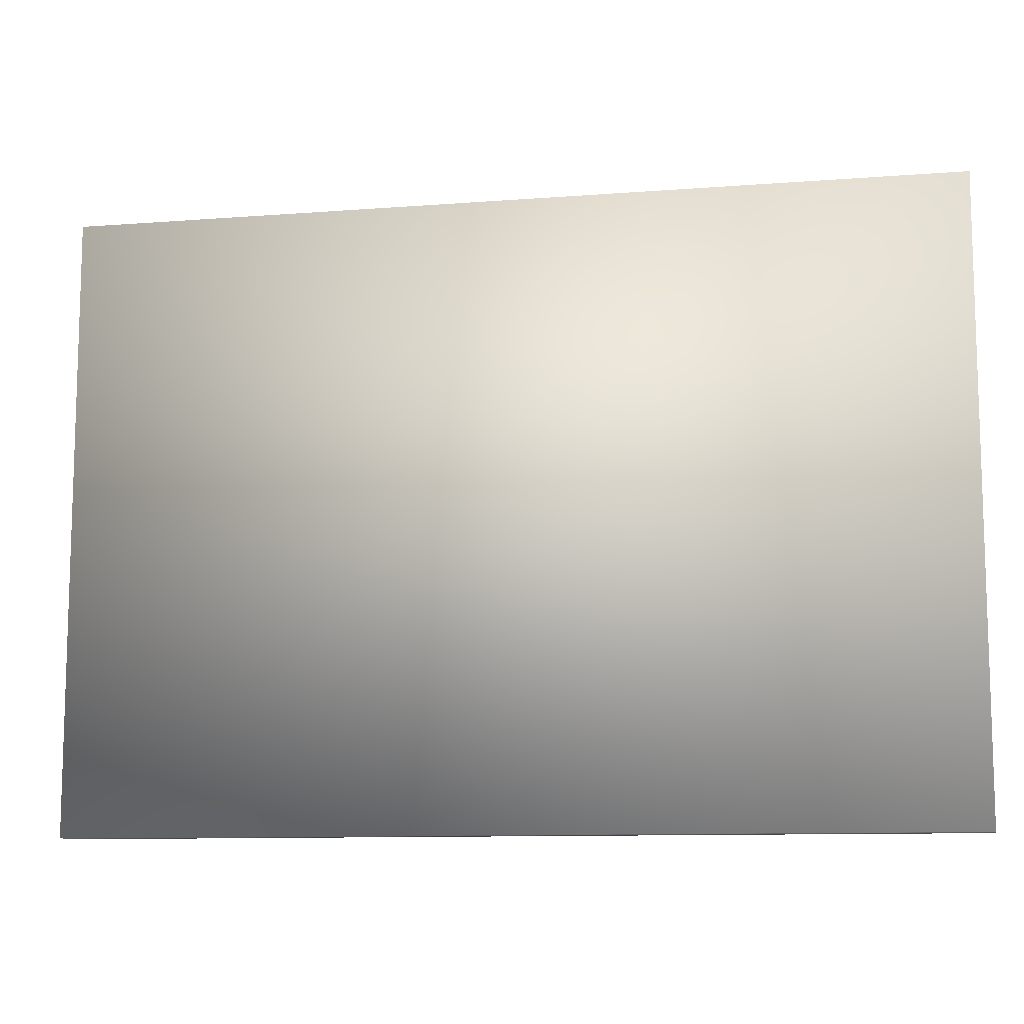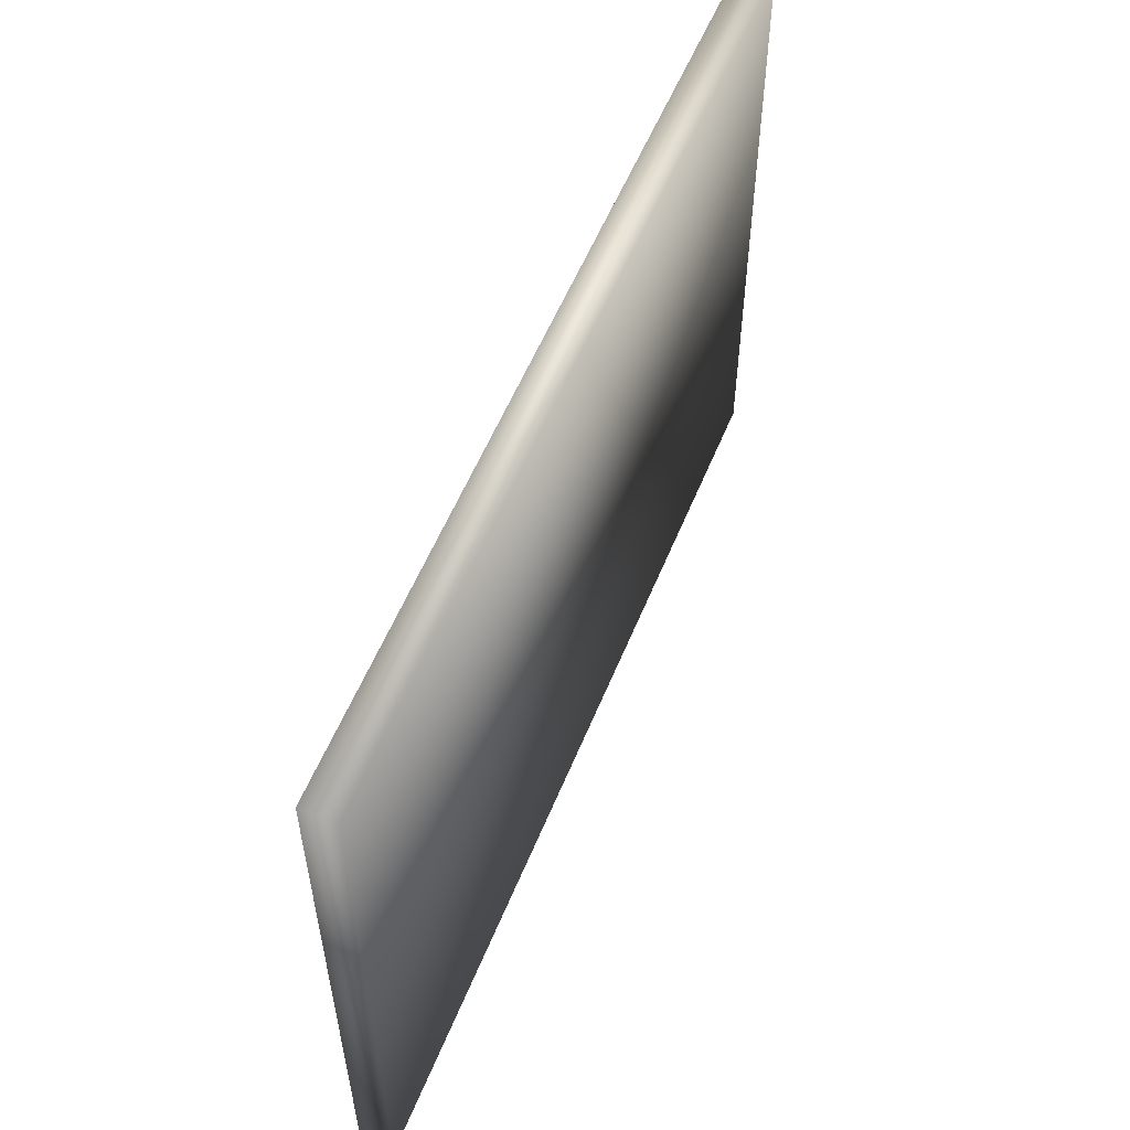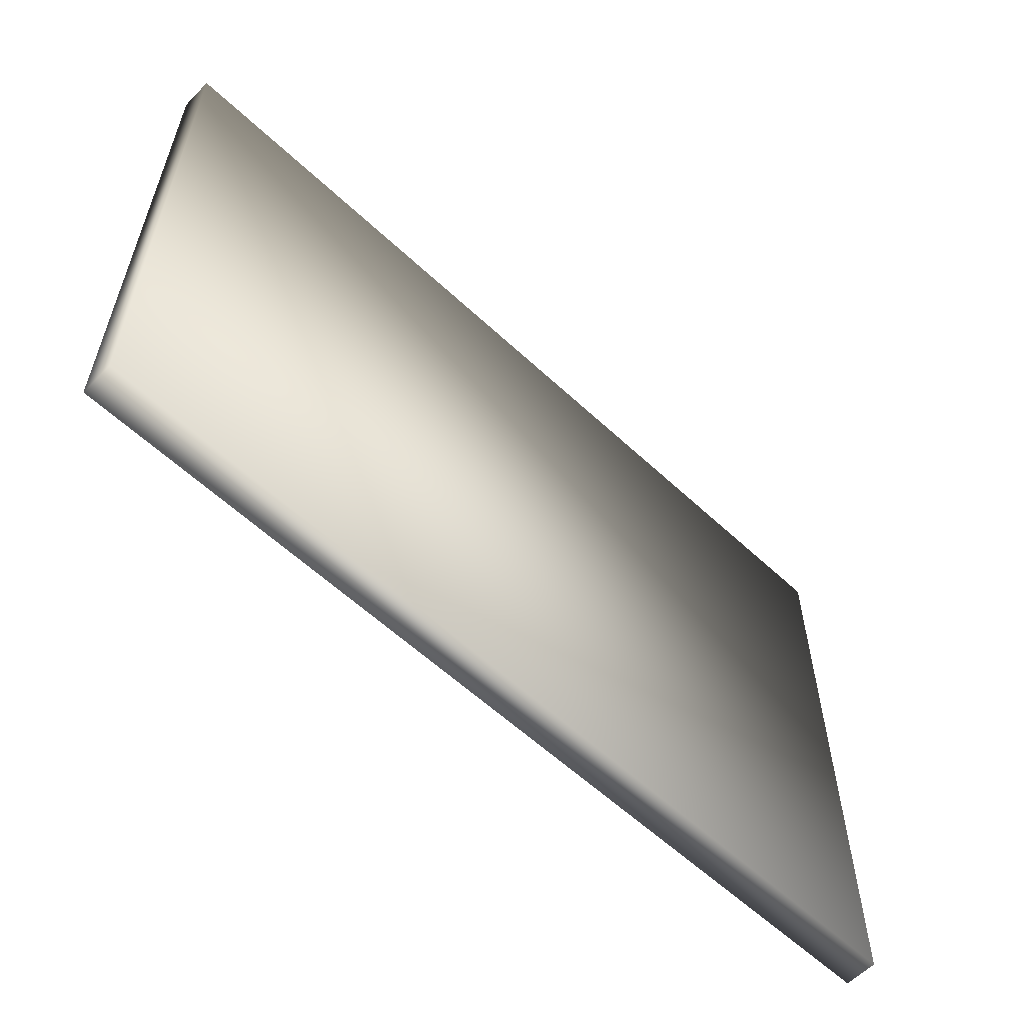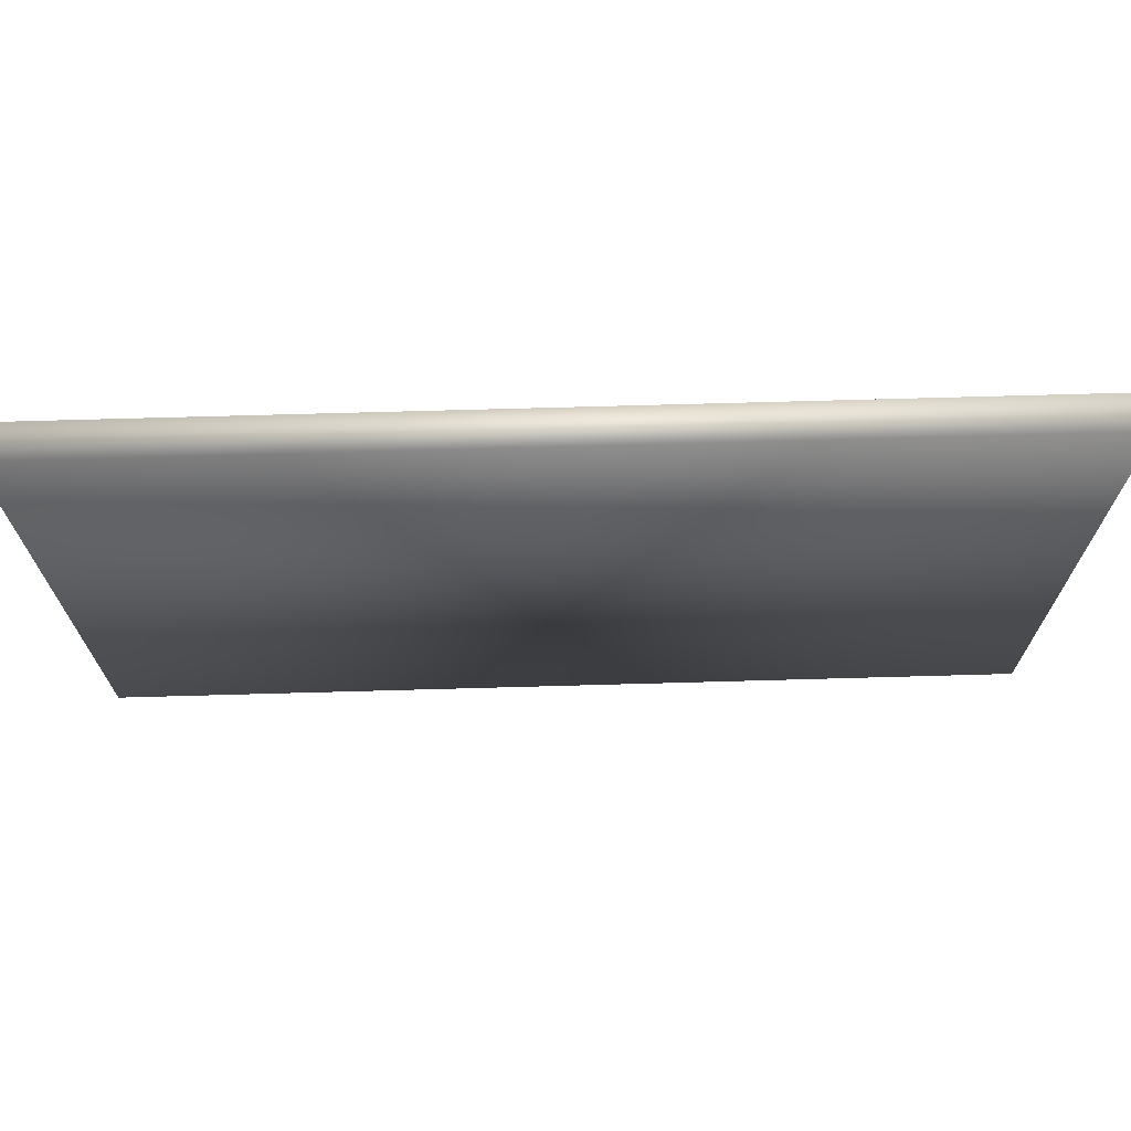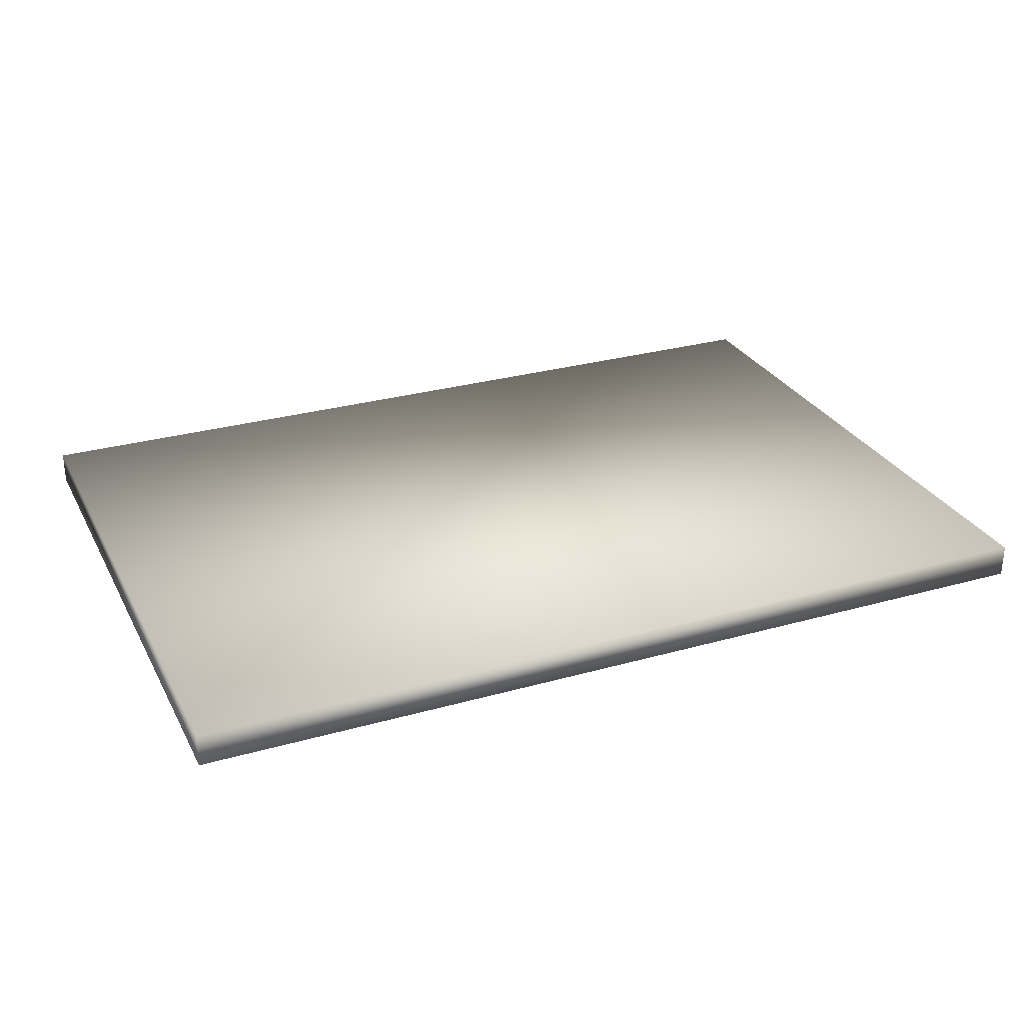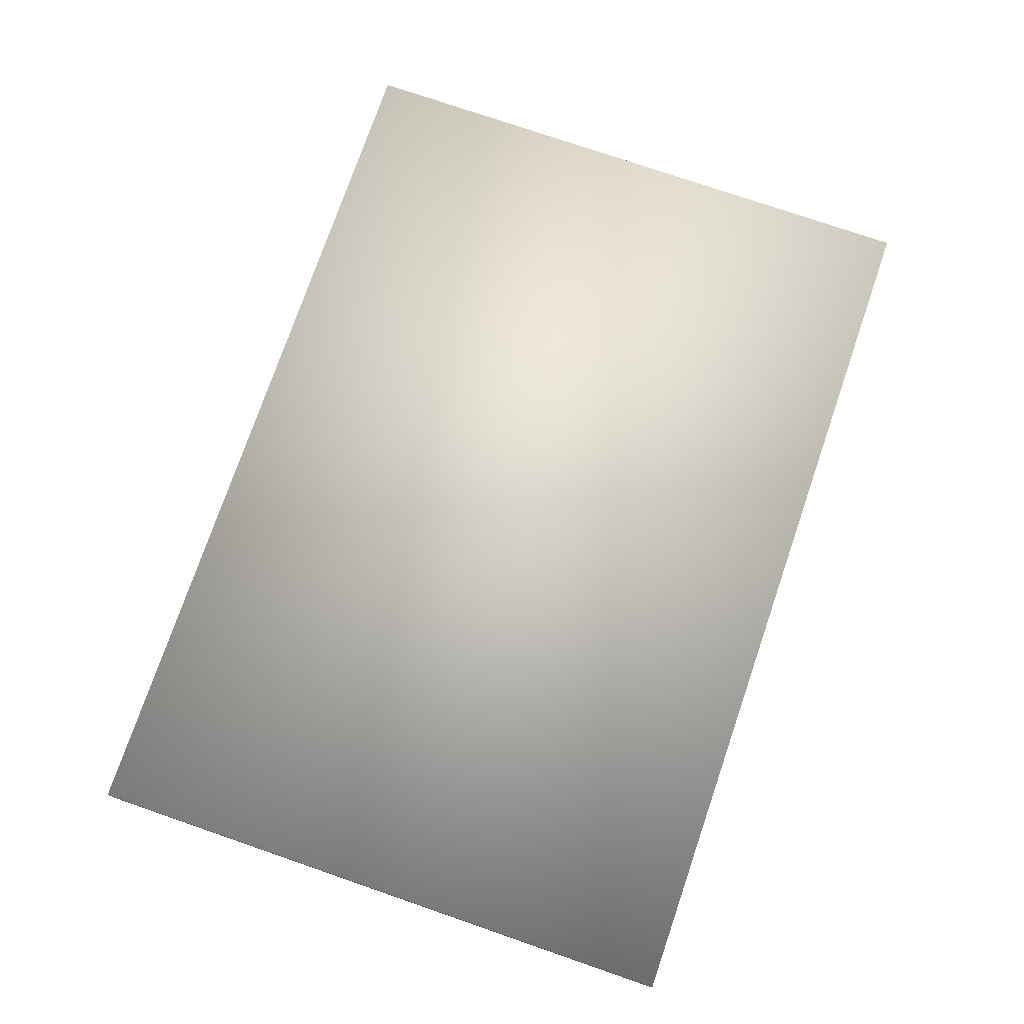
<metadata>
{"format":"obj","ext":"obj","renderer":"f3d","projection":"perspective","resolution":1024,"background":"white","views":[{"elev":-10.5,"azim":11.0,"up":"+Y"},{"elev":56.0,"azim":112.0,"up":"+Y"},{"elev":-58.7,"azim":136.1,"up":"+Y"},{"elev":70.3,"azim":178.4,"up":"+Y"},{"elev":28.4,"azim":156.9,"up":"+Z"},{"elev":75.9,"azim":-71.0,"up":"+Z"}]}
</metadata>
<code>
g fcbg_wastland_001_sign_01
v -1.493 0.1 -0.05417
v 1.493 0.1 -0.05417
v 1.493 2.18 -0.05417
v -1.493 2.18 -0.05417
v -1.493 2.18 0.05417
v 1.493 2.18 0.05417
v -1.493 0.1 0.05418
v 1.493 0.1 0.05418
v -1.493 2.18 -0.05417
v -1.493 0.1 0.05418
v -1.493 0.1 -0.05417
v -1.493 0.1 -0.05417
v 1.493 0.1 0.05418
v 1.493 0.1 -0.05417
v 1.493 0.1 -0.05417
v 1.493 0.1 0.05418
v 1.493 2.18 0.05417
v 1.493 2.18 -0.05417
g fcbg_wastland_001_sign_01_0
f 3 2 1
f 4 3 1
f 4 5 3
f 5 6 3
f 6 5 7
f 8 6 7
f 10 5 9
f 11 10 9
f 13 10 12
f 14 13 12
f 17 16 15
f 18 17 15

</code>
